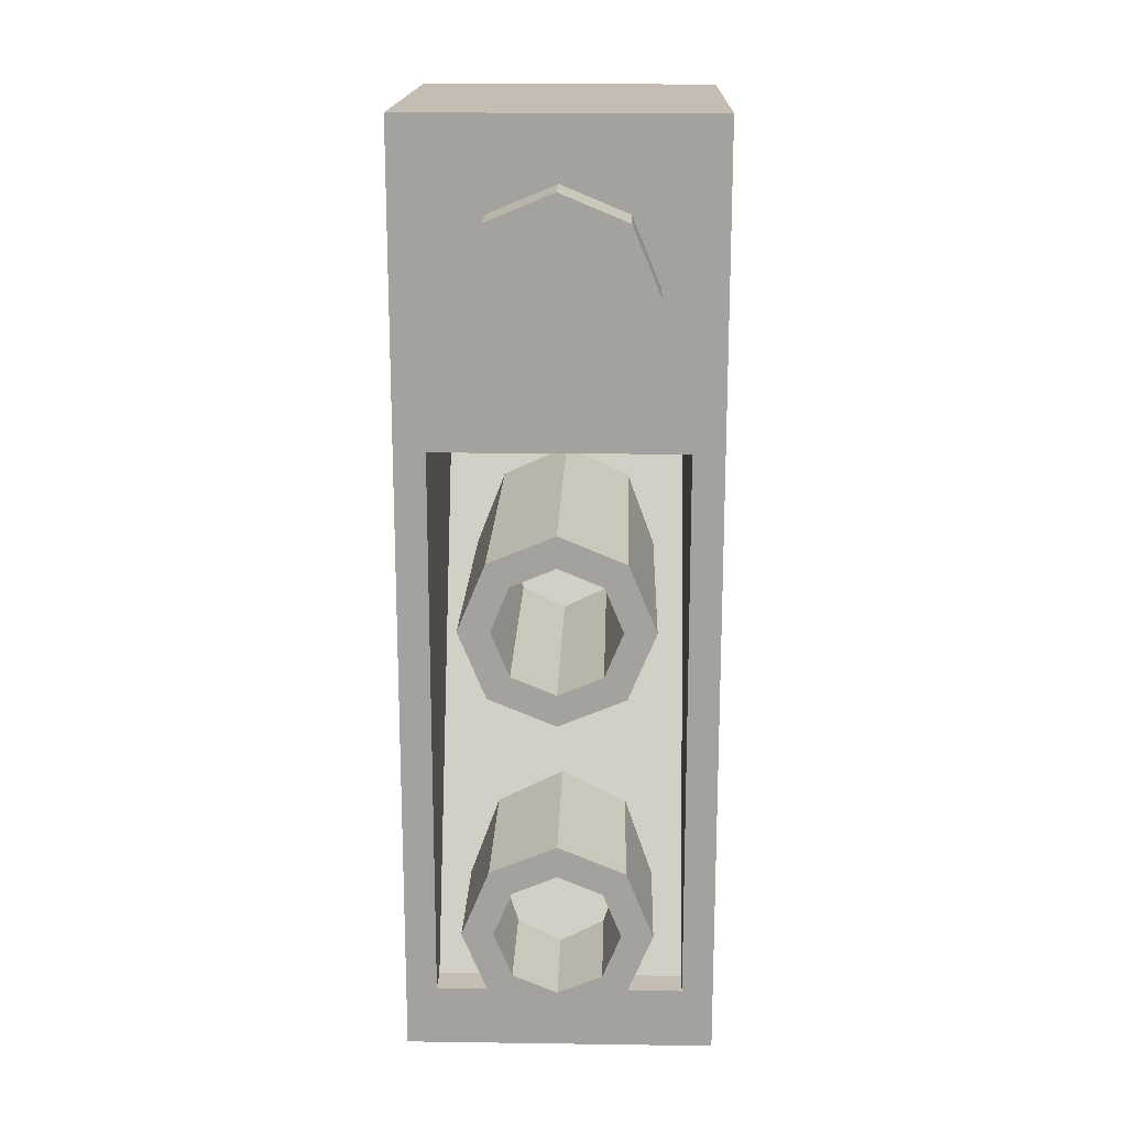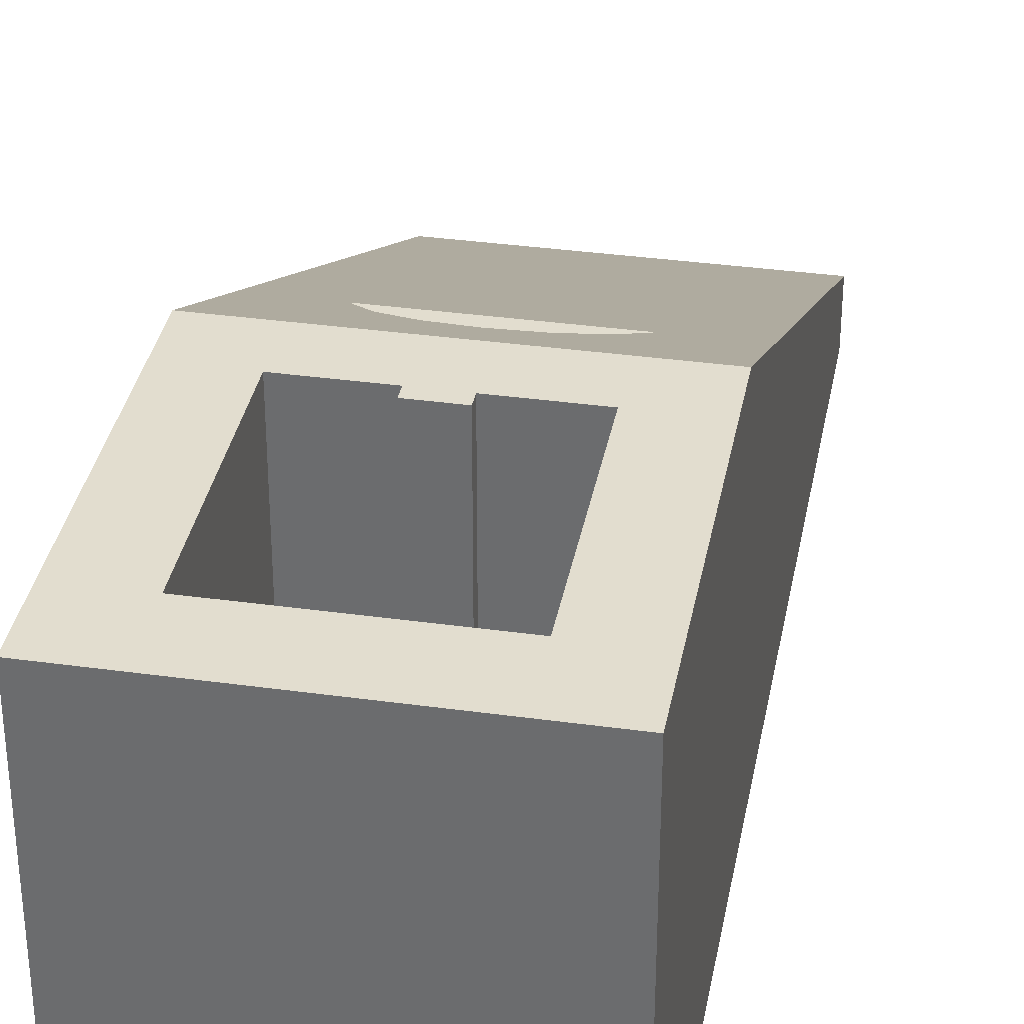
<metadata>
{"format":"obj","ext":"obj","renderer":"f3d","projection":"perspective","resolution":1024,"background":"white","views":[{"elev":17.2,"azim":1.6,"up":"+Z"},{"elev":34.8,"azim":10.5,"up":"+Y"}]}
</metadata>
<code>
v 0.2121 0 0.2121
v 0.3 0 0
v 0.3 -0.2 0
v 0.2121 -0.2 0.2121
v 0 0 0.3
v 0.2121 0 0.2121
v 0.2121 -0.2 0.2121
v 0 -0.2 0.3
v -0.2121 0 0.2121
v 0 0 0.3
v 0 -0.2 0.3
v -0.2121 -0.2 0.2121
v -0.3 0 0
v -0.2121 0 0.2121
v -0.2121 -0.2 0.2121
v -0.3 -0.2 0
v -0.2121 0 -0.2121
v -0.3 0 0
v -0.3 -0.2 0
v -0.2121 -0.2 -0.2121
v 0 0 -0.3
v -0.2121 0 -0.2121
v -0.2121 -0.2 -0.2121
v 0 -0.2 -0.3
v 0.2121 0 -0.2121
v 0 0 -0.3
v 0 -0.2 -0.3
v 0.2121 -0.2 -0.2121
v 0.3 0 0
v 0.2121 0 -0.2121
v 0.2121 -0.2 -0.2121
v 0.3 -0.2 0
v 0 -0.2 0
v 0.3 -0.2 0
v 0.2121 -0.2 0.2121
v 0 -0.2 0
v 0.2121 -0.2 0.2121
v 0 -0.2 0.3
v 0 -0.2 0
v 0 -0.2 0.3
v -0.2121 -0.2 0.2121
v 0 -0.2 0
v -0.2121 -0.2 0.2121
v -0.3 -0.2 0
v 0 -0.2 0
v -0.3 -0.2 0
v -0.2121 -0.2 -0.2121
v 0 -0.2 0
v -0.2121 -0.2 -0.2121
v 0 -0.2 -0.3
v 0 -0.2 0
v 0 -0.2 -0.3
v 0.2121 -0.2 -0.2121
v 0 -0.2 0
v 0.2121 -0.2 -0.2121
v 0.3 -0.2 0
v 0.1414 -0.2 -0.8586
v 0.2 -0.2 -1
v 0.2 0.6 -1
v 0.1414 0.6 -0.8586
v 0 -0.2 -0.8
v 0.1414 -0.2 -0.8586
v 0.1414 0.6 -0.8586
v 0 0.6 -0.8
v -0.1414 -0.2 -0.8586
v 0 -0.2 -0.8
v 0 0.6 -0.8
v -0.1414 0.6 -0.8586
v -0.2 -0.2 -1
v -0.1414 -0.2 -0.8586
v -0.1414 0.6 -0.8586
v -0.2 0.6 -1
v -0.1414 -0.2 -1.141
v -0.2 -0.2 -1
v -0.2 0.6 -1
v -0.1414 0.6 -1.141
v 0 -0.2 -1.2
v -0.1414 -0.2 -1.141
v -0.1414 0.6 -1.141
v 0 0.6 -1.2
v 0.1414 -0.2 -1.141
v 0 -0.2 -1.2
v 0 0.6 -1.2
v 0.1414 0.6 -1.141
v 0.2 -0.2 -1
v 0.1414 -0.2 -1.141
v 0.1414 0.6 -1.141
v 0.2 0.6 -1
v 0.2121 -0.2 -0.7879
v 0.3 -0.2 -1
v 0.3 0.6 -1
v 0.2121 0.6 -0.7879
v 0 -0.2 -0.7
v 0.2121 -0.2 -0.7879
v 0.2121 0.6 -0.7879
v 0 0.6 -0.7
v -0.2121 -0.2 -0.7879
v 0 -0.2 -0.7
v 0 0.6 -0.7
v -0.2121 0.6 -0.7879
v -0.3 -0.2 -1
v -0.2121 -0.2 -0.7879
v -0.2121 0.6 -0.7879
v -0.3 0.6 -1
v -0.2121 -0.2 -1.212
v -0.3 -0.2 -1
v -0.3 0.6 -1
v -0.2121 0.6 -1.212
v 0 -0.2 -1.3
v -0.2121 -0.2 -1.212
v -0.2121 0.6 -1.212
v 0 0.6 -1.3
v 0.2121 -0.2 -1.212
v 0 -0.2 -1.3
v 0 0.6 -1.3
v 0.2121 0.6 -1.212
v 0.3 -0.2 -1
v 0.2121 -0.2 -1.212
v 0.2121 0.6 -1.212
v 0.3 0.6 -1
v 0.3 -0.2 -1
v 0.2121 -0.2 -0.7879
v 0.1414 -0.2 -0.8586
v 0.2 -0.2 -1
v 0.2121 -0.2 -0.7879
v 0 -0.2 -0.7
v 0 -0.2 -0.8
v 0.1414 -0.2 -0.8586
v 0 -0.2 -0.7
v -0.2121 -0.2 -0.7879
v -0.1414 -0.2 -0.8586
v 0 -0.2 -0.8
v -0.2121 -0.2 -0.7879
v -0.3 -0.2 -1
v -0.2 -0.2 -1
v -0.1414 -0.2 -0.8586
v -0.3 -0.2 -1
v -0.2121 -0.2 -1.212
v -0.1414 -0.2 -1.141
v -0.2 -0.2 -1
v -0.2121 -0.2 -1.212
v 0 -0.2 -1.3
v 0 -0.2 -1.2
v -0.1414 -0.2 -1.141
v 0 -0.2 -1.3
v 0.2121 -0.2 -1.212
v 0.1414 -0.2 -1.141
v 0 -0.2 -1.2
v 0.2121 -0.2 -1.212
v 0.3 -0.2 -1
v 0.2 -0.2 -1
v 0.1414 -0.2 -1.141
v 0.1414 -0.2 -1.859
v 0.2 -0.2 -2
v 0.2 0.1 -2
v 0.1414 0.1 -1.859
v 0 -0.2 -1.8
v 0.1414 -0.2 -1.859
v 0.1414 0.1 -1.859
v 0 0.1 -1.8
v -0.1414 -0.2 -1.859
v 0 -0.2 -1.8
v 0 0.1 -1.8
v -0.1414 0.1 -1.859
v -0.2 -0.2 -2
v -0.1414 -0.2 -1.859
v -0.1414 0.1 -1.859
v -0.2 0.1 -2
v -0.1414 -0.2 -2.141
v -0.2 -0.2 -2
v -0.2 0.1 -2
v -0.1414 0.1 -2.141
v 0 -0.2 -2.2
v -0.1414 -0.2 -2.141
v -0.1414 0.1 -2.141
v 0 0.1 -2.2
v 0.1414 -0.2 -2.141
v 0 -0.2 -2.2
v 0 0.1 -2.2
v 0.1414 0.1 -2.141
v 0.2 -0.2 -2
v 0.1414 -0.2 -2.141
v 0.1414 0.1 -2.141
v 0.2 0.1 -2
v 0.2121 -0.2 -1.788
v 0.3 -0.2 -2
v 0.3 0.1 -2
v 0.2121 0.1 -1.788
v 0 -0.2 -1.7
v 0.2121 -0.2 -1.788
v 0.2121 0.1 -1.788
v 0 0.1 -1.7
v -0.2121 -0.2 -1.788
v 0 -0.2 -1.7
v 0 0.1 -1.7
v -0.2121 0.1 -1.788
v -0.3 -0.2 -2
v -0.2121 -0.2 -1.788
v -0.2121 0.1 -1.788
v -0.3 0.1 -2
v -0.2121 -0.2 -2.212
v -0.3 -0.2 -2
v -0.3 0.1 -2
v -0.2121 0.1 -2.212
v 0 -0.2 -2.3
v -0.2121 -0.2 -2.212
v -0.2121 0.1 -2.212
v 0 0.1 -2.3
v 0.2121 -0.2 -2.212
v 0 -0.2 -2.3
v 0 0.1 -2.3
v 0.2121 0.1 -2.212
v 0.3 -0.2 -2
v 0.2121 -0.2 -2.212
v 0.2121 0.1 -2.212
v 0.3 0.1 -2
v 0.3 -0.2 -2
v 0.2121 -0.2 -1.788
v 0.1414 -0.2 -1.859
v 0.2 -0.2 -2
v 0.2121 -0.2 -1.788
v 0 -0.2 -1.7
v 0 -0.2 -1.8
v 0.1414 -0.2 -1.859
v 0 -0.2 -1.7
v -0.2121 -0.2 -1.788
v -0.1414 -0.2 -1.859
v 0 -0.2 -1.8
v -0.2121 -0.2 -1.788
v -0.3 -0.2 -2
v -0.2 -0.2 -2
v -0.1414 -0.2 -1.859
v -0.3 -0.2 -2
v -0.2121 -0.2 -2.212
v -0.1414 -0.2 -2.141
v -0.2 -0.2 -2
v -0.2121 -0.2 -2.212
v 0 -0.2 -2.3
v 0 -0.2 -2.2
v -0.1414 -0.2 -2.141
v 0 -0.2 -2.3
v 0.2121 -0.2 -2.212
v 0.1414 -0.2 -2.141
v 0 -0.2 -2.2
v 0.2121 -0.2 -2.212
v 0.3 -0.2 -2
v 0.2 -0.2 -2
v 0.1414 -0.2 -2.141
v -0.1414 0.6 -1.141
v 0 0.6 -1.2
v 0 0.65 -1.2
v -0.1414 0.65 -1.141
v -0.2 0.6 -1
v -0.1414 0.6 -1.141
v -0.1414 0.65 -1.141
v -0.2 0.65 -1
v -0.1414 0.6 -0.8586
v -0.2 0.6 -1
v -0.2 0.65 -1
v -0.1414 0.65 -0.8586
v 0 0.6 -0.8
v -0.1414 0.6 -0.8586
v -0.1414 0.65 -0.8586
v 0 0.65 -0.8
v 0.1414 0.6 -0.8586
v 0 0.6 -0.8
v 0 0.65 -0.8
v 0.1414 0.65 -0.8586
v 0.2 0.6 -1
v 0.1414 0.6 -0.8586
v 0.1414 0.65 -0.8586
v 0.2 0.65 -1
v 0.1414 0.6 -1.141
v 0.2 0.6 -1
v 0.2 0.65 -1
v 0.1414 0.65 -1.141
v 0 0.6 -1.2
v 0.1414 0.6 -1.141
v 0.1414 0.65 -1.141
v 0 0.65 -1.2
v -0.1414 0.65 -1.141
v 0 0.65 -1.2
v -0.1414 0.6793 -1.141
v -0.2 0.65 -1
v -0.1414 0.65 -1.141
v -0.1414 0.6793 -1.141
v -0.2 0.75 -1
v -0.1414 0.65 -0.8586
v -0.2 0.65 -1
v -0.2 0.75 -1
v -0.1414 0.8207 -0.8586
v 0 0.65 -0.8
v -0.1414 0.65 -0.8586
v -0.1414 0.8207 -0.8586
v 0 0.85 -0.8
v 0 0.65 -0.8
v 0 0.85 -0.8
v 0.1414 0.8207 -0.8586
v 0.1414 0.65 -0.8586
v 0.1414 0.65 -0.8586
v 0.1414 0.8207 -0.8586
v 0.2 0.75 -1
v 0.2 0.65 -1
v 0.2 0.65 -1
v 0.2 0.75 -1
v 0.1414 0.6793 -1.141
v 0.1414 0.65 -1.141
v 0.1414 0.65 -1.141
v 0.1414 0.6793 -1.141
v 0 0.65 -1.2
v -0.2121 0.6 -1.212
v 0 0.6 -1.3
v -0.2121 0.6439 -1.212
v -0.3 0.6 -1
v -0.2121 0.6 -1.212
v -0.2121 0.6439 -1.212
v -0.3 0.75 -1
v -0.2121 0.6 -0.7879
v -0.3 0.6 -1
v -0.3 0.75 -1
v -0.2121 0.8561 -0.7879
v 0 0.6 -0.7
v -0.2121 0.6 -0.7879
v -0.2121 0.8561 -0.7879
v 0 0.9 -0.7
v 0 0.6 -0.7
v 0 0.9 -0.7
v 0.2121 0.8561 -0.7879
v 0.2121 0.6 -0.7879
v 0.2121 0.6 -0.7879
v 0.2121 0.8561 -0.7879
v 0.3 0.75 -1
v 0.3 0.6 -1
v 0.3 0.6 -1
v 0.3 0.75 -1
v 0.2121 0.6439 -1.212
v 0.2121 0.6 -1.212
v 0.2121 0.6 -1.212
v 0.2121 0.6439 -1.212
v 0 0.6 -1.3
v -0.1414 0.1 -2.141
v 0 0.1 -2.2
v 0 0.1499 -2.2
v -0.1414 0.1499 -2.141
v -0.2 0.1 -2
v -0.1414 0.1 -2.141
v -0.1414 0.1499 -2.141
v -0.2 0.1499 -2
v -0.1414 0.1 -1.859
v -0.2 0.1 -2
v -0.2 0.1499 -2
v -0.1414 0.1499 -1.859
v 0 0.1 -1.8
v -0.1414 0.1 -1.859
v -0.1414 0.1499 -1.859
v 0 0.1499 -1.8
v 0.1414 0.1 -1.859
v 0 0.1 -1.8
v 0 0.1499 -1.8
v 0.1414 0.1499 -1.859
v 0.2 0.1 -2
v 0.1414 0.1 -1.859
v 0.1414 0.1499 -1.859
v 0.2 0.1499 -2
v 0.1414 0.1 -2.141
v 0.2 0.1 -2
v 0.2 0.1499 -2
v 0.1414 0.1499 -2.141
v 0 0.1 -2.2
v 0.1414 0.1 -2.141
v 0.1414 0.1499 -2.141
v 0 0.1499 -2.2
v -0.1414 0.1499 -2.141
v 0 0.1499 -2.2
v -0.1414 0.1793 -2.141
v -0.2 0.1499 -2
v -0.1414 0.1499 -2.141
v -0.1414 0.1793 -2.141
v -0.2 0.25 -2
v -0.1414 0.1499 -1.859
v -0.2 0.1499 -2
v -0.2 0.25 -2
v -0.1414 0.3207 -1.859
v 0 0.1499 -1.8
v -0.1414 0.1499 -1.859
v -0.1414 0.3207 -1.859
v 0 0.35 -1.8
v 0 0.1499 -1.8
v 0 0.35 -1.8
v 0.1414 0.3207 -1.859
v 0.1414 0.1499 -1.859
v 0.1414 0.1499 -1.859
v 0.1414 0.3207 -1.859
v 0.2 0.25 -2
v 0.2 0.1499 -2
v 0.2 0.1499 -2
v 0.2 0.25 -2
v 0.1414 0.1793 -2.141
v 0.1414 0.1499 -2.141
v 0.1414 0.1499 -2.141
v 0.1414 0.1793 -2.141
v 0 0.1499 -2.2
v -0.2121 0.1 -2.212
v 0 0.1 -2.3
v -0.2121 0.1439 -2.212
v -0.3 0.1 -2
v -0.2121 0.1 -2.212
v -0.2121 0.1439 -2.212
v -0.3 0.25 -2
v -0.2121 0.1 -1.788
v -0.3 0.1 -2
v -0.3 0.25 -2
v -0.2121 0.3561 -1.788
v 0 0.1 -1.7
v -0.2121 0.1 -1.788
v -0.2121 0.3561 -1.788
v 0 0.4 -1.7
v 0 0.1 -1.7
v 0 0.4 -1.7
v 0.2121 0.3561 -1.788
v 0.2121 0.1 -1.788
v 0.2121 0.1 -1.788
v 0.2121 0.3561 -1.788
v 0.3 0.25 -2
v 0.3 0.1 -2
v 0.3 0.1 -2
v 0.3 0.25 -2
v 0.2121 0.1439 -2.212
v 0.2121 0.1 -2.212
v 0.2121 0.1 -2.212
v 0.2121 0.1439 -2.212
v 0 0.1 -2.3
v -0.3 0.1375 0.3
v -0.3 1.2 0.3
v 0.3 1.2 0.3
v 0.3 0.1375 0.3
v -0.3 0.1375 0.3
v -0.3 0.1375 -0.3375
v -0.3 1.2 -0.3375
v -0.3 1.2 0.3
v -0.3 0.1375 -0.3375
v -0.0625 0.1375 -0.3375
v -0.0625 1.2 -0.3375
v -0.3 1.2 -0.3375
v 0.0625 1.2 -0.3
v 0.0625 0.1375 -0.3
v -0.0625 0.1375 -0.3
v -0.0625 1.2 -0.3
v -0.0625 1.2 -0.3
v -0.0625 0.1375 -0.3
v -0.0625 0.1375 -0.3375
v -0.0625 1.2 -0.3375
v 0.0625 0.1375 -0.3
v 0.0625 1.2 -0.3
v 0.0625 1.2 -0.3375
v 0.0625 0.1375 -0.3375
v 0.0625 1.2 -0.3
v -0.0625 1.2 -0.3
v -0.0625 1.2 -0.3375
v 0.0625 1.2 -0.3375
v 0.3 1.2 -0.3375
v 0.0625 1.2 -0.3375
v 0.0625 0.1375 -0.3375
v 0.3 0.1375 -0.3375
v 0.3 1.2 0.3
v 0.3 1.2 -0.3375
v 0.3 0.1375 -0.3375
v 0.3 0.1375 0.3
v -0.3 0.1375 0.3
v -0.0625 0.1375 -0.3
v -0.0625 0.1375 -0.3375
v -0.3 0.1375 -0.3375
v 0.0625 0.1375 -0.3
v -0.0625 0.1375 -0.3
v -0.3 0.1375 0.3
v 0.3 0.1375 0.3
v 0.3 0.1375 -0.3375
v 0.0625 0.1375 -0.3375
v 0.0625 0.1375 -0.3
v 0.3 0.1375 0.3
v 0.5 1.2 0.5
v 0.3 1.2 0.3
v -0.3 1.2 0.3
v -0.5 1.2 0.5
v -0.5 1.2 0.5
v -0.3 1.2 0.3
v -0.3 1.2 -0.3375
v -0.5 1.2 -0.5
v -0.3 1.2 -0.3375
v -0.0625 1.2 -0.3375
v -0.5 1.2 -0.5
v -0.5 1.2 -0.5
v -0.0625 1.2 -0.3375
v 0.0625 1.2 -0.3375
v 0.5 1.2 -0.5
v 0.0625 1.2 -0.3375
v 0.3 1.2 -0.3375
v 0.5 1.2 -0.5
v 0.5 1.2 -0.5
v 0.3 1.2 -0.3375
v 0.3 1.2 0.3
v 0.5 1.2 0.5
v -0.4 0 -0.5
v -0.4 1 -0.5
v 0.4 1 -0.5
v 0.4 0 -0.5
v -0.4 1 -0.5
v -0.4 0.1 -2.3
v 0.4 0.1 -2.3
v 0.4 1 -0.5
v 0.4 0 -2.3
v 0.4 0.1 -2.3
v -0.4 0.1 -2.3
v -0.4 0 -2.3
v -0.4 1 -0.5
v -0.4 0 -0.5
v -0.4 0 -2.3
v -0.4 0.1 -2.3
v 0.4 1 -0.5
v 0.4 0.1 -2.3
v 0.4 0 -2.3
v 0.4 0 -0.5
v 0.5 0 0.5
v -0.5 0 0.5
v -0.4 0 -0.5
v 0.4 0 -0.5
v -0.5 0 0.5
v -0.5 0 -2.5
v -0.4 0 -2.3
v -0.4 0 -0.5
v -0.5 0 -2.5
v 0.5 0 -2.5
v 0.4 0 -2.3
v -0.4 0 -2.3
v 0.5 0 -2.5
v 0.5 0 0.5
v 0.4 0 -0.5
v 0.4 0 -2.3
v 0.5 0 0.5
v 0.5 1.2 0.5
v -0.5 1.2 0.5
v -0.5 0 0.5
v -0.5 1.2 -0.5
v -0.5 0.2 -2.5
v -0.5 0 0.5
v -0.5 1.2 0.5
v 0.5 1.2 -0.5
v 0.5 1.2 0.5
v 0.5 0 0.5
v 0.5 0.2 -2.5
v -0.5 0 -2.5
v -0.5 0 0.5
v -0.5 0.2 -2.5
v 0.5 0.2 -2.5
v 0.5 0 -2.5
v -0.5 0 -2.5
v -0.5 0.2 -2.5
v 0.5 0 -2.5
v 0.5 0.2 -2.5
v 0.5 0 0.5
v -0.5 1.2 -0.5
v 0.5 1.2 -0.5
v 0 1.1 -0.7
v -0.1148 1.089 -0.7228
v -0.5 1.2 -0.5
v -0.1148 1.089 -0.7228
v -0.2121 1.056 -0.7879
v -0.5 1.2 -0.5
v -0.2121 1.056 -0.7879
v -0.2772 1.007 -0.8852
v -0.5 1.2 -0.5
v -0.2772 1.007 -0.8852
v -0.2801 1 -0.9
v 0.5 1.2 -0.5
v 0.1148 1.089 -0.7228
v 0 1.1 -0.7
v 0.5 1.2 -0.5
v 0.2121 1.056 -0.7879
v 0.1148 1.089 -0.7228
v 0.5 1.2 -0.5
v 0.2772 1.007 -0.8852
v 0.2121 1.056 -0.7879
v 0.5 1.2 -0.5
v 0.2801 1 -0.9
v 0.2772 1.007 -0.8852
v -0.2772 1.007 -0.8852
v -0.2772 1 -0.8852
v -0.2801 1 -0.9
v -0.2121 1.056 -0.7879
v -0.2121 1 -0.7879
v -0.2772 1 -0.8852
v -0.2772 1.007 -0.8852
v -0.1148 1.089 -0.7228
v -0.1148 1 -0.7228
v -0.2121 1 -0.7879
v -0.2121 1.056 -0.7879
v 0 1.1 -0.7
v 0 1 -0.7
v -0.1148 1 -0.7228
v -0.1148 1.089 -0.7228
v 0.1148 1.089 -0.7228
v 0.1148 1 -0.7228
v 0 1 -0.7
v 0 1.1 -0.7
v 0.2121 1.056 -0.7879
v 0.2121 1 -0.7879
v 0.1148 1 -0.7228
v 0.1148 1.089 -0.7228
v 0.2772 1.007 -0.8852
v 0.2772 1 -0.8852
v 0.2121 1 -0.7879
v 0.2121 1.056 -0.7879
v 0.2801 1 -0.9
v 0.2772 1 -0.8852
v 0.2772 1.007 -0.8852
v 0 1 -0.7
v 0.1148 1 -0.7228
v -0.1148 1 -0.7228
v -0.2121 1 -0.7879
v -0.1148 1 -0.7228
v 0.1148 1 -0.7228
v 0.2121 1 -0.7879
v 0.2772 1 -0.8852
v -0.2772 1 -0.8852
v -0.2121 1 -0.7879
v 0.2121 1 -0.7879
v 0.2801 1 -0.9
v -0.2801 1 -0.9
v -0.2772 1 -0.8852
v 0.2772 1 -0.8852
v -0.5 1.2 -0.5
v -0.2801 1 -0.9
v -0.5 0.2 -2.5
v 0.5 1.2 -0.5
v 0.5 0.2 -2.5
v 0.2801 1 -0.9
v -0.2801 1 -0.9
v 0.2801 1 -0.9
v 0.5 0.2 -2.5
v -0.5 0.2 -2.5
g mesh3294270
f 1 3 2
f 3 1 4
f 5 7 6
f 7 5 8
f 9 11 10
f 11 9 12
f 13 15 14
f 15 13 16
f 17 19 18
f 19 17 20
f 21 23 22
f 23 21 24
f 25 27 26
f 27 25 28
f 29 31 30
f 31 29 32
g mesh3294272
f 33 34 35
f 36 37 38
f 39 40 41
f 42 43 44
f 45 46 47
f 48 49 50
f 51 52 53
f 54 55 56
g mesh3294278
f 57 59 58
f 59 57 60
f 61 63 62
f 63 61 64
f 65 67 66
f 67 65 68
f 69 71 70
f 71 69 72
f 73 75 74
f 75 73 76
f 77 79 78
f 79 77 80
f 81 83 82
f 83 81 84
f 85 87 86
f 87 85 88
g mesh3294280
f 89 90 91
f 91 92 89
f 93 94 95
f 95 96 93
f 97 98 99
f 99 100 97
f 101 102 103
f 103 104 101
f 105 106 107
f 107 108 105
f 109 110 111
f 111 112 109
f 113 114 115
f 115 116 113
f 117 118 119
f 119 120 117
g mesh3294282
f 121 122 123
f 123 124 121
f 125 126 127
f 127 128 125
f 129 130 131
f 131 132 129
f 133 134 135
f 135 136 133
f 137 138 139
f 139 140 137
f 141 142 143
f 143 144 141
f 145 146 147
f 147 148 145
f 149 150 151
f 151 152 149
g mesh3294288
f 153 155 154
f 155 153 156
f 157 159 158
f 159 157 160
f 161 163 162
f 163 161 164
f 165 167 166
f 167 165 168
f 169 171 170
f 171 169 172
f 173 175 174
f 175 173 176
f 177 179 178
f 179 177 180
f 181 183 182
f 183 181 184
g mesh3294290
f 185 186 187
f 187 188 185
f 189 190 191
f 191 192 189
f 193 194 195
f 195 196 193
f 197 198 199
f 199 200 197
f 201 202 203
f 203 204 201
f 205 206 207
f 207 208 205
f 209 210 211
f 211 212 209
f 213 214 215
f 215 216 213
g mesh3294292
f 217 218 219
f 219 220 217
f 221 222 223
f 223 224 221
f 225 226 227
f 227 228 225
f 229 230 231
f 231 232 229
f 233 234 235
f 235 236 233
f 237 238 239
f 239 240 237
f 241 242 243
f 243 244 241
f 245 246 247
f 247 248 245
g mesh3294298
f 249 250 251
f 251 252 249
f 253 254 255
f 255 256 253
f 257 258 259
f 259 260 257
f 261 262 263
f 263 264 261
f 265 266 267
f 267 268 265
f 269 270 271
f 271 272 269
f 273 274 275
f 275 276 273
f 277 278 279
f 279 280 277
g mesh3294300
f 281 282 283
f 284 285 286
f 286 287 284
f 288 289 290
f 290 291 288
f 292 293 294
f 294 295 292
f 296 297 298
f 298 299 296
f 300 301 302
f 302 303 300
f 304 305 306
f 306 307 304
f 308 309 310
g mesh3294302
f 311 313 312
f 314 316 315
f 316 314 317
f 318 320 319
f 320 318 321
f 322 324 323
f 324 322 325
f 326 328 327
f 328 326 329
f 330 332 331
f 332 330 333
f 334 336 335
f 336 334 337
f 338 340 339
g mesh3294308
f 341 342 343
f 343 344 341
f 345 346 347
f 347 348 345
f 349 350 351
f 351 352 349
f 353 354 355
f 355 356 353
f 357 358 359
f 359 360 357
f 361 362 363
f 363 364 361
f 365 366 367
f 367 368 365
f 369 370 371
f 371 372 369
g mesh3294310
f 373 374 375
f 376 377 378
f 378 379 376
f 380 381 382
f 382 383 380
f 384 385 386
f 386 387 384
f 388 389 390
f 390 391 388
f 392 393 394
f 394 395 392
f 396 397 398
f 398 399 396
f 400 401 402
g mesh3294312
f 403 405 404
f 406 408 407
f 408 406 409
f 410 412 411
f 412 410 413
f 414 416 415
f 416 414 417
f 418 420 419
f 420 418 421
f 422 424 423
f 424 422 425
f 426 428 427
f 428 426 429
f 430 432 431
g mesh3294315
f 433 434 435
f 435 436 433
g mesh3294317
f 437 438 439
f 439 440 437
g mesh3294319
f 441 442 443
f 443 444 441
g mesh3294321
f 445 447 446
f 447 445 448
g mesh3294322
f 449 451 450
f 451 449 452
g mesh3294323
f 453 455 454
f 455 453 456
g mesh3294324
f 457 459 458
f 459 457 460
g mesh3294326
f 461 462 463
f 463 464 461
g mesh3294328
f 465 466 467
f 467 468 465
f 469 470 471
f 471 472 469
f 473 474 475
f 475 476 473
f 477 478 479
f 479 480 477
f 481 482 483
f 483 484 481
f 485 486 487
f 487 488 485
f 489 490 491
f 492 493 494
f 494 495 492
f 496 497 498
f 499 500 501
f 501 502 499
g mesh3294330
f 503 504 505
f 505 506 503
g mesh3294332
f 507 508 509
f 509 510 507
g mesh3294334
f 511 512 513
f 513 514 511
f 515 516 517
f 517 518 515
f 519 520 521
f 521 522 519
f 523 524 525
f 525 526 523
f 527 528 529
f 529 530 527
f 531 532 533
f 533 534 531
f 535 536 537
f 537 538 535
g mesh3294336
f 539 540 541
f 541 542 539
f 543 544 545
f 545 546 543
f 547 548 549
f 549 550 547
f 551 552 553
g mesh3294338
f 554 555 556
f 556 557 554
f 558 559 560
f 561 562 563
f 563 564 561
f 565 566 567
f 568 569 570
f 571 572 573
f 574 575 576
f 577 578 579
f 580 581 582
f 583 584 585
f 586 587 588
f 589 590 591
f 591 592 589
f 593 594 595
f 595 596 593
f 597 598 599
f 599 600 597
f 601 602 603
f 603 604 601
f 605 606 607
f 607 608 605
f 609 610 611
f 611 612 609
f 613 614 615
f 616 617 618
f 619 620 621
f 621 622 619
f 623 624 625
f 625 626 623
f 627 628 629
f 629 630 627
f 631 632 633
f 634 635 636
f 637 638 639
f 639 640 637

</code>
